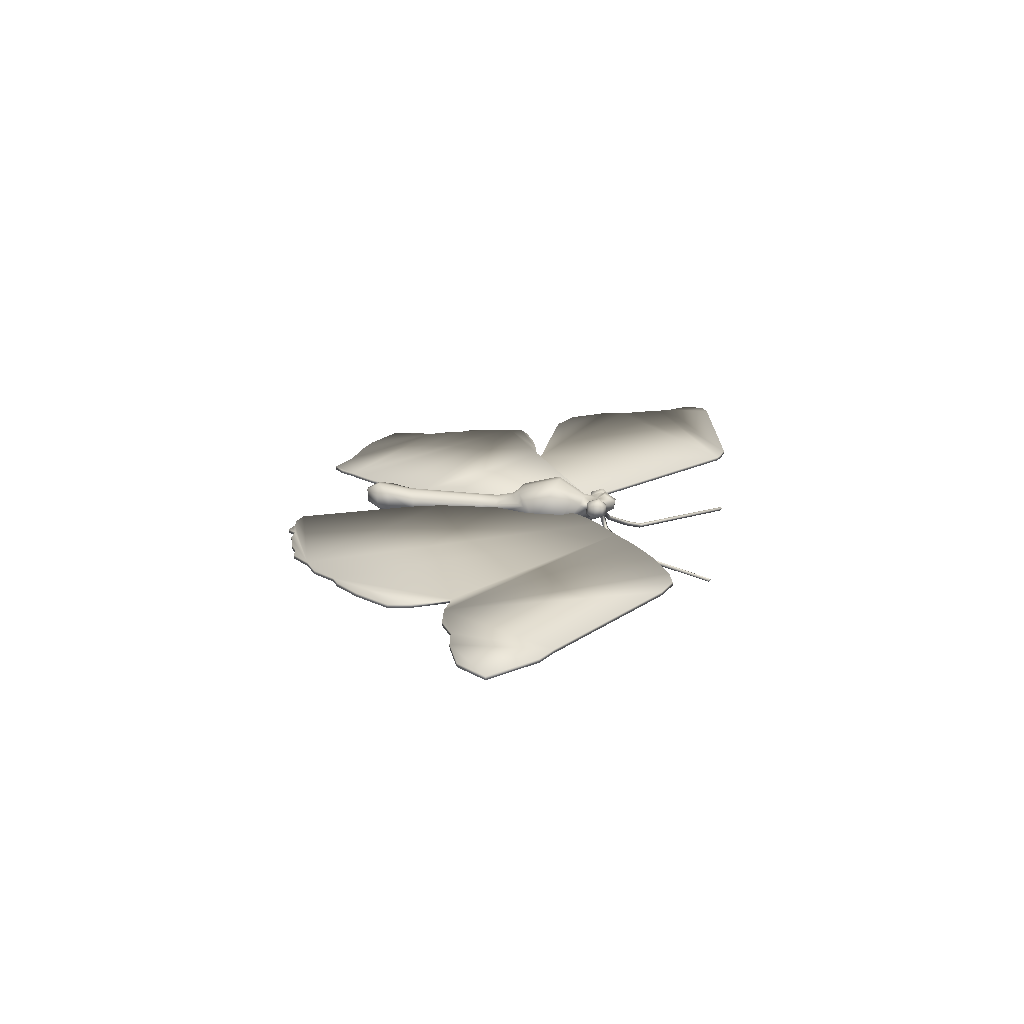
<metadata>
{"format":"obj","ext":"obj","renderer":"f3d","projection":"perspective","resolution":1024,"background":"white","views":[{"elev":18.9,"azim":97.8,"up":"+Z"}]}
</metadata>
<code>
v 0.03489 0.09045 0.01309
v 0.03509 0.1005 0.01657
v 0.02751 0.1014 0.02009
v 0.02725 0.08761 0.01527
v 0.01983 0.08721 0.002553
v 0.01943 0.08879 0.01445
v 0.01717 0.08973 0.01375
v 0.01749 0.08819 0.003013
v 0.03521 0.1068 0.002273
v 0.03499 0.09553 -0.002367
v 0.02739 0.09459 -0.006007
v 0.02767 0.1101 0.0003732
v 0.01967 0.1012 0.01877
v 0.01985 0.1096 0.01127
v 0.01981 0.109 0.001053
v 0.01749 0.108 0.001553
v 0.01753 0.1087 0.01093
v 0.03885 0.09823 0.007273
v 0.03521 0.08919 0.003493
v 0.01955 0.09505 -0.004707
v 0.02773 0.1107 0.01173
v 0.01727 0.09553 -0.003567
v 0.01739 0.1017 -0.001007
v 0.02769 0.08585 0.002053
v -0.01617 0.111 0.0003732
v -0.01619 0.1117 0.01173
v -0.008367 0.1102 0.01127
v -0.008347 0.1096 0.001053
v -0.02785 0.09965 0.007273
v -0.02399 0.1017 0.01657
v -0.02385 0.1085 0.01051
v -0.01639 0.1023 0.02007
v -0.008547 0.1018 0.01877
v -0.01653 0.09553 -0.006027
v -0.008687 0.09565 -0.004707
v -0.02423 0.09171 0.01307
v -0.006387 0.09603 -0.003567
v -0.006087 0.1085 0.001533
v -0.006227 0.1023 -0.001027
v -0.01721 0.08681 0.002053
v -0.009287 0.08783 0.002553
v -0.02459 0.09045 0.003493
v -0.006087 0.1092 0.01093
v -0.01671 0.08855 0.01525
v -0.008827 0.08939 0.01445
v -0.02409 0.09679 -0.002367
v -0.006267 0.1015 0.01771
v 0.03523 0.1073 0.01051
v -0.02383 0.108 0.002273
v -0.006547 0.09023 0.01375
v -0.006927 0.08871 0.002993
v 0.01737 0.1009 0.01773
v 0.2422 -0.2097 0.002133
v 0.2209 -0.2308 0.002133
v 0.2209 -0.2308 -0.001967
v 0.2422 -0.2097 -0.001967
v 0.3547 -0.09441 0.002133
v 0.3274 -0.1339 0.002133
v 0.3274 -0.1339 -0.001967
v 0.3547 -0.09441 -0.001967
v 0.2667 -0.1956 0.002133
v 0.2667 -0.1956 -0.001967
v 0.3006 -0.1615 0.002133
v 0.3006 -0.1615 -0.001967
v 0.2866 -0.1693 0.002133
v 0.2866 -0.1693 -0.001967
v 0.009753 0.03621 0.002133
v 0.003233 -0.04965 0.002133
v 0.02327 -0.09739 0.002133
v 0.03677 0.08037 0.002133
v 0.2037 -0.2334 0.002133
v 0.1002 0.1284 0.002133
v 0.06507 0.1045 0.002133
v 0.03349 -0.1318 0.002133
v 0.08721 -0.2533 0.002133
v 0.1057 -0.2576 0.002133
v 0.1211 -0.2549 0.002133
v 0.1435 -0.2492 0.002133
v 0.1897 -0.2412 0.002133
v 0.1812 -0.2425 0.002133
v 0.1278 -0.257 0.002133
v 0.1362 -0.2591 0.002133
v 0.1639 -0.2485 0.002133
v 0.3508 -0.06873 0.002133
v 0.3306 -0.02871 0.002133
v 0.4522 -0.01065 0.002133
v 0.497 0.004214 0.002133
v 0.524 0.03691 0.002133
v 0.4753 0.08337 0.002133
v 0.4503 0.09479 0.002133
v 0.4231 -0.01437 0.002133
v 0.3628 -0.03191 0.002133
v 0.3952 -0.02837 0.002133
v 0.2782 0.193 0.002133
v 0.2481 0.2029 0.002133
v 0.2207 0.1974 0.002133
v 0.1721 0.1759 0.002133
v 0.1354 0.1538 0.002133
v 0.2037 -0.2334 -0.001967
v 0.1812 -0.2425 -0.001967
v 0.1639 -0.2485 -0.001967
v 0.1435 -0.2492 -0.001967
v 0.1897 -0.2412 -0.001967
v 0.003233 -0.04965 -0.001967
v 0.009753 0.03621 -0.001967
v 0.03677 0.08037 -0.001967
v 0.02327 -0.09739 -0.001967
v 0.1362 -0.2591 -0.001967
v 0.1278 -0.257 -0.001967
v 0.1211 -0.2549 -0.001967
v 0.1354 0.1538 -0.001967
v 0.1721 0.1759 -0.001967
v 0.2207 0.1974 -0.001967
v 0.2481 0.2029 -0.001967
v 0.2782 0.193 -0.001967
v 0.4503 0.09479 -0.001967
v 0.4231 -0.01437 -0.001967
v 0.3952 -0.02837 -0.001967
v 0.3628 -0.03191 -0.001967
v 0.3306 -0.02871 -0.001967
v 0.1002 0.1284 -0.001967
v 0.1057 -0.2576 -0.001967
v 0.08721 -0.2533 -0.001967
v 0.03349 -0.1318 -0.001967
v 0.06507 0.1045 -0.001967
v 0.4753 0.08337 -0.001967
v 0.524 0.03691 -0.001967
v 0.497 0.004214 -0.001967
v 0.4522 -0.01065 -0.001967
v 0.3508 -0.06873 -0.001967
v -0.2813 -0.2138 0.002133
v -0.2823 -0.1985 0.002133
v -0.2823 -0.1985 -0.001967
v -0.2813 -0.2138 -0.001967
v -0.476 0.1963 0.002133
v -0.4702 0.2114 0.002133
v -0.4702 0.2114 -0.001967
v -0.476 0.1963 -0.001967
v 0.004233 0.05453 -0.001967
v 0.004233 0.05453 0.002133
v 0.01715 -0.05899 0.002133
v 0.01715 -0.05899 -0.001967
v -0.2992 -0.1246 0.002133
v -0.3104 -0.1105 0.002133
v -0.3104 -0.1105 -0.001967
v -0.2992 -0.1246 -0.001967
v -0.287 -0.1915 0.002133
v -0.287 -0.1915 -0.001967
v -0.284 -0.1627 0.002133
v -0.284 -0.1627 -0.001967
v -0.2259 0.2389 0.002133
v -0.2359 0.2428 0.002133
v -0.4494 0.1475 0.002133
v -0.4342 0.1094 0.002133
v -0.4281 0.09553 0.002133
v -0.198 0.003114 0.002133
v -0.03279 0.08367 0.002133
v -0.2903 -0.1523 0.002133
v -0.09017 -0.2314 0.002133
v -0.01237 -0.09571 0.002133
v -0.4563 0.2175 0.002133
v -0.4716 0.1809 0.002133
v -0.4555 0.1614 0.002133
v -0.2578 0.2472 0.002133
v -0.2314 -0.2366 0.002133
v -0.1994 -0.2432 0.002133
v -0.1554 -0.247 0.002133
v -0.2136 -0.004646 0.002133
v -0.02919 -0.1289 0.002133
v -0.4434 0.1303 0.002133
v -0.3197 -0.05569 0.002133
v -0.3186 -0.06937 0.002133
v -0.3128 -0.08999 0.002133
v -0.07931 -0.2183 0.002133
v -0.06663 -0.2019 0.002133
v -0.04649 -0.1705 0.002133
v -0.2979 -0.1332 0.002133
v -0.2919 -0.1504 0.002133
v -0.4259 0.06995 0.002133
v -0.3974 0.02613 0.002133
v -0.3591 0.008994 0.002133
v -0.3235 0.007314 0.002133
v -0.2376 -0.008586 0.002133
v -0.2669 -0.01571 0.002133
v -0.2841 -0.02171 0.002133
v -0.3031 -0.02931 0.002133
v -0.3223 -0.04031 0.002133
v -0.117 -0.2607 0.002133
v -0.1029 -0.2495 0.002133
v -0.4434 0.1303 -0.001967
v -0.4494 0.1475 -0.001967
v -0.4342 0.1094 -0.001967
v -0.2359 0.2428 -0.001967
v -0.4555 0.1614 -0.001967
v -0.2578 0.2472 -0.001967
v -0.02919 -0.1289 -0.001967
v -0.04649 -0.1705 -0.001967
v -0.06663 -0.2019 -0.001967
v -0.07931 -0.2183 -0.001967
v -0.09017 -0.2314 -0.001967
v -0.3128 -0.08999 -0.001967
v -0.3186 -0.06937 -0.001967
v -0.3197 -0.05569 -0.001967
v -0.2136 -0.004646 -0.001967
v -0.3235 0.007314 -0.001967
v -0.3591 0.008994 -0.001967
v -0.3974 0.02613 -0.001967
v -0.4259 0.06995 -0.001967
v -0.4281 0.09553 -0.001967
v -0.198 0.003114 -0.001967
v -0.2903 -0.1523 -0.001967
v -0.4716 0.1809 -0.001967
v -0.4563 0.2175 -0.001967
v -0.3223 -0.04031 -0.001967
v -0.3031 -0.02931 -0.001967
v -0.2841 -0.02171 -0.001967
v -0.2669 -0.01571 -0.001967
v -0.2376 -0.008586 -0.001967
v -0.01237 -0.09571 -0.001967
v -0.03279 0.08367 -0.001967
v -0.2259 0.2389 -0.001967
v -0.2919 -0.1504 -0.001967
v -0.2979 -0.1332 -0.001967
v -0.1994 -0.2432 -0.001967
v -0.1554 -0.247 -0.001967
v -0.2314 -0.2366 -0.001967
v -0.117 -0.2607 -0.001967
v -0.1029 -0.2495 -0.001967
v -0.03059 0.02291 -0.009187
v -0.02995 0.05167 -0.009707
v -0.01709 0.05915 -0.01747
v -0.01803 0.01715 -0.01671
v -0.01665 0.07901 0.01125
v 0.001213 -0.1724 -0.01223
v -0.01311 -0.1589 -0.006467
v -0.01265 -0.1296 -0.005947
v 0.001433 -0.1352 -0.01107
v -0.01487 -0.02557 0.005853
v -0.03085 0.01121 0.009913
v -0.01483 -0.02393 -0.003567
v -0.03079 0.01425 0.01723
v -0.01841 7.424e-05 0.01117
v -0.01831 0.004514 0.02185
v -0.01023 -0.04301 0.006693
v -0.01013 -0.04271 -0.004367
v -0.01139 -0.08617 -0.005147
v -0.01159 -0.08545 0.007513
v 0.0009728 0.09655 0.01397
v 0.001193 0.1073 0.02107
v -0.0007272 0.01525 -0.02457
v -0.001587 -0.02445 -0.006827
v 0.009513 -0.04669 0.01249
v 0.001973 -0.04641 0.01249
v 0.001693 -0.09141 0.01407
v 0.009273 -0.09169 0.01409
v 0.02239 -0.08741 -0.005147
v 0.009293 -0.09039 -0.009647
v 0.009533 -0.04525 -0.008247
v 0.02161 -0.04387 -0.004367
v -0.001187 -0.006486 0.01513
v -0.0009472 0.004994 0.02423
v -0.01321 -0.1741 0.01015
v -0.01321 -0.1735 -0.002207
v 0.001113 -0.1896 -0.001247
v 0.001113 -0.1904 0.01481
v -0.01295 -0.1279 0.008353
v 0.0003928 0.06873 -0.02567
v 0.0006528 0.08137 0.01799
v 0.02317 -0.1309 -0.005947
v 0.009033 -0.1355 -0.01107
v 0.001433 -0.1364 0.01567
v 0.009013 -0.1367 0.01567
v 0.001453 0.1202 0.01277
v 0.001413 0.1184 0.003073
v 0.001193 0.1071 -0.003227
v -0.002487 0.1053 -0.001787
v 0.02259 -0.08671 0.007533
v 0.02347 -0.1292 0.008353
v -0.01679 0.1123 -0.01505
v -0.01819 0.1093 -0.01773
v -0.002587 0.1016 -0.003487
v -0.136 0.2476 -0.03845
v -0.1369 0.246 -0.03999
v -0.1365 0.2446 -0.03977
v -0.1352 0.247 -0.03741
v -0.001627 -0.02635 0.01091
v 0.007373 -0.02653 0.01091
v 0.007773 -0.006686 0.01513
v 0.05793 0.1483 -0.03613
v 0.05973 0.145 -0.03983
v 0.04767 0.1298 -0.03381
v 0.04611 0.1332 -0.03013
v 0.02641 0.05823 -0.01747
v 0.03873 0.04207 0.02485
v 0.03919 0.06381 0.009973
v 0.02679 0.07807 0.01125
v 0.02613 0.04633 0.03297
v 0.05021 0.1277 -0.03111
v 0.04907 0.1307 -0.02839
v 0.02837 0.1113 -0.01505
v 0.02963 0.1083 -0.01771
v 0.001193 -0.1756 0.02241
v 0.008733 -0.1907 0.01481
v 0.008813 -0.1758 0.02241
v 0.01037 0.12 0.01277
v 0.01033 0.1182 0.003073
v -0.03527 0.1316 -0.03381
v -0.03357 0.1349 -0.03013
v -0.01277 0.1138 -0.01635
v -0.01447 0.1105 -0.02003
v -0.01735 0.04727 0.03297
v 1.276e-05 0.05129 0.03781
v -0.04473 0.1505 -0.03615
v -0.04799 0.1483 -0.03443
v -0.03665 0.1325 -0.02841
v 0.001113 0.1027 -0.005807
v 0.01011 0.1069 -0.003227
v 0.01003 0.1025 -0.005787
v 0.1281 0.2412 -0.03877
v 0.1265 0.2424 -0.03967
v 0.1249 0.2425 -0.03919
v 0.1274 0.2407 -0.03785
v 0.02441 0.113 -0.01633
v 0.01377 0.105 -0.001787
v 0.02555 0.01623 -0.01671
v 0.03833 0.02143 -0.009167
v 0.02059 -0.02469 -0.003567
v 0.06243 0.1431 -0.03711
v 0.06107 0.146 -0.03441
v 0.008753 -0.1899 -0.001247
v -0.1324 0.2489 -0.03891
v -0.1353 0.247 -0.04153
v -0.1342 0.2489 -0.03943
v -0.1341 0.2461 -0.04213
v 0.008953 0.05111 0.03783
v 0.009573 0.08119 0.01799
v 0.02597 0.1096 -0.02003
v 0.03807 0.009734 0.009933
v 0.02055 -0.02631 0.005853
v 0.03891 0.05021 -0.009687
v 0.009913 0.09637 0.01397
v 0.01011 0.1071 0.02107
v -0.03791 0.1296 -0.03111
v -0.04945 0.1455 -0.03713
v -0.04669 0.1473 -0.03983
v 0.009353 0.06853 -0.02567
v 0.008253 0.01507 -0.02457
v 0.1274 0.2407 -0.04157
v 0.1288 0.2397 -0.04017
v 0.1284 0.2384 -0.03997
v 0.1263 0.2399 -0.04209
v 0.01371 0.1012 -0.003487
v 0.02331 -0.1602 -0.006467
v 0.008833 -0.1727 -0.01223
v 0.007413 -0.02465 -0.006827
v 0.02323 -0.1748 -0.002207
v 0.02329 -0.1627 0.01601
v 0.02323 -0.1755 0.01015
v 0.02171 -0.04419 0.006693
v 0.02527 0.003594 0.02187
v 0.008013 0.004794 0.02423
v 0.02517 -0.0008658 0.01119
v 0.03813 0.01279 0.01725
v -0.01313 -0.1613 0.01599
v 0.001973 -0.04497 -0.008247
v 0.001713 -0.09011 -0.009647
v -0.03013 0.04353 0.02483
v -0.02965 0.06527 0.009973
f 1 2 3
f 5 6 7
f 9 10 11
f 4 3 13
f 14 15 16
f 18 1 19
f 12 11 20
f 21 12 15
f 18 2 1
f 15 20 22
f 24 4 6
f 25 26 27
f 29 30 31
f 26 32 33
f 34 25 28
f 29 36 30
f 37 35 28
f 40 34 35
f 29 42 36
f 28 27 43
f 44 40 41
f 29 46 42
f 27 33 47
f 18 9 48
f 29 31 49
f 32 44 45
f 29 49 46
f 33 45 50
f 42 46 34
f 46 49 25
f 45 41 51
f 36 42 40
f 49 31 26
f 41 35 37
f 30 36 44
f 31 30 32
f 18 10 9
f 6 13 52
f 19 1 4
f 2 48 21
f 20 5 8
f 48 9 12
f 10 19 24
f 13 14 17
f 18 19 10
f 11 24 5
f 3 21 14
f 18 48 2
f 53 54 55
f 57 58 59
f 61 53 56
f 58 63 64
f 63 65 66
f 65 61 62
f 67 68 69
f 54 53 71
f 53 61 65
f 79 71 80
f 81 82 78
f 83 80 71
f 65 63 58
f 86 87 88
f 92 93 91
f 99 100 101
f 103 100 99
f 104 105 106
f 108 109 110
f 111 112 113
f 110 122 123
f 126 127 128
f 130 60 59
f 55 99 56
f 94 90 116
f 72 98 111
f 75 74 124
f 90 89 126
f 73 72 121
f 95 94 115
f 98 97 112
f 74 69 107
f 105 67 70
f 68 104 107
f 97 96 113
f 96 95 114
f 89 88 127
f 70 73 125
f 104 68 67
f 54 71 99
f 71 79 103
f 83 78 102
f 80 83 101
f 79 80 100
f 91 93 118
f 86 91 117
f 87 86 129
f 93 92 119
f 92 85 120
f 82 81 109
f 76 75 123
f 77 76 122
f 81 77 110
f 78 82 108
f 88 87 128
f 84 57 60
f 85 84 130
f 131 132 133
f 135 136 137
f 139 140 141
f 143 144 145
f 132 147 148
f 147 149 150
f 151 152 153
f 143 158 149
f 141 140 157
f 161 136 135
f 149 132 131
f 168 169 160
f 170 154 153
f 147 132 149
f 171 172 173
f 177 178 158
f 179 180 181
f 183 184 185
f 164 163 153
f 173 144 143
f 188 189 159
f 190 191 192
f 193 191 194
f 196 197 198
f 205 206 207
f 211 146 200
f 212 138 137
f 214 215 216
f 139 142 219
f 209 192 191
f 145 201 200
f 219 196 204
f 222 223 146
f 179 155 209
f 153 163 194
f 162 135 138
f 155 154 192
f 170 153 191
f 180 179 208
f 163 162 212
f 154 170 190
f 182 181 206
f 181 180 207
f 156 182 205
f 183 168 204
f 186 185 216
f 168 156 210
f 184 183 218
f 187 186 215
f 185 184 217
f 149 158 211
f 177 143 146
f 158 178 222
f 178 177 223
f 167 166 224
f 165 131 134
f 188 167 225
f 166 165 226
f 169 176 197
f 159 189 228
f 174 159 200
f 176 175 198
f 160 169 196
f 142 141 160
f 189 188 227
f 175 174 199
f 164 152 193
f 140 139 220
f 152 151 221
f 161 164 195
f 151 157 220
f 136 161 213
f 148 150 133
f 228 227 225
f 225 224 226
f 172 171 203
f 173 172 202
f 171 187 214
f 144 173 201
f 229 230 231
f 233 50 51
f 231 233 51
f 234 235 236
f 238 239 229
f 241 239 242
f 232 240 229
f 244 245 246
f 47 248 249
f 240 232 250
f 252 253 254
f 256 257 258
f 243 260 261
f 262 263 264
f 247 246 236
f 253 244 247
f 232 231 267
f 50 233 268
f 257 256 269
f 255 254 271
f 38 43 273
f 43 47 249
f 274 275 276
f 277 255 272
f 279 280 281
f 282 283 284
f 260 286 287
f 289 290 291
f 293 22 8
f 294 295 296
f 298 299 300
f 302 265 303
f 274 273 305
f 307 308 309
f 311 243 261
f 313 314 315
f 316 275 317
f 319 320 321
f 300 323 317
f 325 326 327
f 8 296 293
f 328 329 299
f 265 264 330
f 331 285 314
f 39 38 276
f 310 309 275
f 332 333 331
f 268 312 335
f 291 298 301
f 338 339 327
f 340 326 325
f 292 291 337
f 248 268 336
f 249 248 341
f 315 343 280
f 244 253 286
f 344 345 307
f 250 267 346
f 348 349 350
f 337 301 352
f 353 354 270
f 22 352 324
f 351 350 328
f 234 237 270
f 284 334 345
f 281 37 39
f 259 258 355
f 356 330 354
f 357 358 356
f 358 357 304
f 293 325 347
f 52 17 305
f 356 358 303
f 354 353 356
f 52 342 341
f 252 359 339
f 317 306 16
f 7 341 336
f 357 278 272
f 355 347 325
f 341 7 52
f 360 361 288
f 359 259 327
f 296 7 336
f 339 362 288
f 352 22 293
f 297 296 336
f 288 362 360
f 17 16 306
f 360 297 335
f 308 315 279
f 273 249 342
f 271 302 304
f 299 292 323
f 338 363 360
f 363 294 297
f 329 289 292
f 261 260 288
f 333 282 285
f 309 279 276
f 364 262 265
f 334 331 313
f 258 365 251
f 350 322 329
f 349 348 320
f 326 340 295
f 23 324 16
f 322 321 289
f 251 250 347
f 314 344 343
f 266 364 302
f 343 307 310
f 275 274 306
f 320 348 351
f 323 337 318
f 295 340 293
f 362 339 338
f 290 328 298
f 253 252 287
f 283 332 334
f 280 310 316
f 332 283 282
f 285 284 344
f 264 234 354
f 321 351 290
f 335 312 261
f 296 8 7
f 301 300 324
f 349 319 322
f 267 316 318
f 345 313 308
f 242 238 286
f 366 257 270
f 233 311 312
f 263 235 234
f 246 366 237
f 259 359 277
f 263 234 264
f 47 50 248
f 245 365 366
f 254 247 266
f 245 244 238
f 235 263 262
f 231 37 281
f 256 277 278
f 365 258 257
f 243 242 260
f 240 251 365
f 359 252 255
f 242 239 238
f 367 368 230
f 367 241 243
f 368 367 311
f 230 368 233
f 37 231 51
f 1 3 4
f 5 7 8
f 9 11 12
f 4 13 6
f 14 16 17
f 12 20 15
f 21 15 14
f 15 22 23
f 15 23 16
f 24 6 5
f 25 27 28
f 26 33 27
f 34 28 35
f 37 28 38
f 37 38 39
f 40 35 41
f 28 43 38
f 44 41 45
f 27 47 43
f 32 45 33
f 33 50 47
f 42 34 40
f 46 25 34
f 45 51 50
f 36 40 44
f 49 26 25
f 41 37 51
f 30 44 32
f 31 32 26
f 6 52 7
f 19 4 24
f 2 21 3
f 20 8 22
f 48 12 21
f 10 24 11
f 13 17 52
f 11 5 20
f 3 14 13
f 53 55 56
f 57 59 60
f 61 56 62
f 58 64 59
f 63 66 64
f 65 62 66
f 67 69 70
f 53 65 72
f 53 72 73
f 53 73 70
f 53 70 69
f 53 69 74
f 53 74 75
f 53 75 76
f 53 76 77
f 53 77 78
f 81 78 77
f 83 71 53
f 83 53 78
f 65 58 57
f 65 57 84
f 65 84 85
f 65 85 72
f 86 88 89
f 86 89 90
f 86 90 91
f 92 91 90
f 92 90 94
f 92 94 95
f 92 95 96
f 92 96 97
f 92 97 98
f 92 98 72
f 92 72 85
f 99 101 102
f 99 102 56
f 104 106 107
f 108 110 102
f 111 113 114
f 111 114 115
f 111 115 116
f 111 116 117
f 111 117 118
f 111 118 119
f 111 119 120
f 111 120 121
f 110 123 124
f 110 124 107
f 110 107 106
f 110 106 125
f 110 125 121
f 110 121 66
f 110 66 62
f 110 62 56
f 110 56 102
f 126 128 129
f 126 129 117
f 126 117 116
f 130 59 64
f 130 64 66
f 130 66 121
f 130 121 120
f 94 116 115
f 72 111 121
f 75 124 123
f 90 126 116
f 73 121 125
f 95 115 114
f 98 112 111
f 74 107 124
f 105 70 106
f 68 107 69
f 97 113 112
f 96 114 113
f 89 127 126
f 70 125 106
f 104 67 105
f 54 99 55
f 71 103 99
f 83 102 101
f 80 101 100
f 79 100 103
f 91 118 117
f 86 117 129
f 87 129 128
f 93 119 118
f 92 120 119
f 82 109 108
f 76 123 122
f 77 122 110
f 81 110 109
f 78 108 102
f 88 128 127
f 84 60 130
f 85 130 120
f 131 133 134
f 135 137 138
f 139 141 142
f 143 145 146
f 132 148 133
f 147 150 148
f 151 153 154
f 151 154 155
f 151 155 156
f 151 156 157
f 143 149 159
f 141 157 160
f 161 135 162
f 161 162 163
f 161 163 164
f 149 131 165
f 149 165 166
f 149 166 167
f 149 167 159
f 168 160 157
f 168 157 156
f 171 173 159
f 171 159 174
f 171 174 175
f 171 175 176
f 171 176 169
f 171 169 168
f 177 158 143
f 179 181 182
f 179 182 156
f 179 156 155
f 183 185 186
f 183 186 187
f 183 187 171
f 183 171 168
f 164 153 152
f 173 143 159
f 188 159 167
f 193 194 195
f 196 198 199
f 196 199 200
f 196 200 201
f 196 201 202
f 196 202 203
f 196 203 204
f 205 207 208
f 205 208 209
f 205 209 210
f 211 200 150
f 212 137 213
f 212 213 195
f 212 195 194
f 214 216 217
f 214 217 218
f 214 218 204
f 214 204 203
f 139 219 220
f 209 191 193
f 209 193 221
f 209 221 220
f 209 220 210
f 145 200 146
f 219 204 210
f 219 210 220
f 222 146 211
f 179 209 208
f 153 194 191
f 162 138 212
f 155 192 209
f 170 191 190
f 180 208 207
f 163 212 194
f 154 190 192
f 182 206 205
f 181 207 206
f 156 205 210
f 183 204 218
f 186 216 215
f 168 210 204
f 184 218 217
f 187 215 214
f 185 217 216
f 149 211 150
f 177 146 223
f 158 222 211
f 178 223 222
f 167 224 225
f 165 134 226
f 188 225 227
f 166 226 224
f 169 197 196
f 159 228 200
f 174 200 199
f 176 198 197
f 160 196 219
f 142 160 219
f 189 227 228
f 175 199 198
f 164 193 195
f 140 220 157
f 152 221 193
f 161 195 213
f 151 220 221
f 136 213 137
f 228 225 200
f 225 226 134
f 225 134 133
f 225 133 150
f 225 150 200
f 172 203 202
f 173 202 201
f 171 214 203
f 144 201 145
f 229 231 232
f 234 236 237
f 238 229 240
f 241 242 243
f 244 246 247
f 240 250 251
f 252 254 255
f 256 258 259
f 262 264 265
f 247 236 266
f 253 247 254
f 232 267 250
f 50 268 248
f 257 269 270
f 255 271 272
f 38 273 274
f 43 249 273
f 274 276 38
f 277 272 278
f 279 281 276
f 282 284 285
f 260 287 288
f 289 291 292
f 294 296 297
f 298 300 301
f 302 303 304
f 274 305 306
f 307 309 310
f 311 261 312
f 313 315 308
f 316 317 318
f 319 321 322
f 300 317 324
f 328 299 298
f 265 330 303
f 331 314 313
f 310 275 316
f 332 331 334
f 268 335 336
f 291 301 337
f 338 327 326
f 340 325 293
f 292 337 323
f 248 336 341
f 249 341 342
f 315 280 279
f 244 286 238
f 344 307 343
f 250 346 347
f 348 350 351
f 337 352 318
f 353 270 269
f 22 324 23
f 351 328 290
f 234 270 354
f 284 345 344
f 281 39 276
f 259 355 327
f 357 356 353
f 357 353 269
f 357 269 278
f 358 304 303
f 293 347 346
f 52 305 342
f 356 303 330
f 252 339 287
f 317 16 324
f 357 272 304
f 355 325 327
f 359 327 339
f 339 288 287
f 352 293 346
f 352 346 318
f 297 336 335
f 17 306 305
f 360 335 361
f 308 279 309
f 273 342 305
f 271 304 272
f 299 323 300
f 338 360 362
f 363 297 360
f 329 292 299
f 261 288 361
f 333 285 331
f 309 276 275
f 364 265 302
f 334 313 345
f 258 251 355
f 350 329 328
f 349 320 319
f 326 295 294
f 326 294 363
f 326 363 338
f 322 289 329
f 251 347 355
f 314 343 315
f 266 302 271
f 343 310 280
f 275 306 317
f 320 351 321
f 323 318 317
f 295 293 296
f 290 298 291
f 253 287 286
f 283 334 284
f 280 316 281
f 332 282 333
f 285 344 314
f 264 354 330
f 321 290 289
f 335 261 361
f 301 324 352
f 349 322 350
f 267 318 346
f 345 308 307
f 242 286 260
f 366 270 237
f 233 312 268
f 246 237 236
f 259 277 256
f 245 366 246
f 254 266 271
f 245 238 240
f 235 262 364
f 235 364 266
f 235 266 236
f 231 281 316
f 231 316 267
f 256 278 269
f 365 257 366
f 240 365 245
f 359 255 277
f 367 230 229
f 367 229 239
f 367 239 241
f 367 243 311
f 368 311 233
f 230 233 231

</code>
